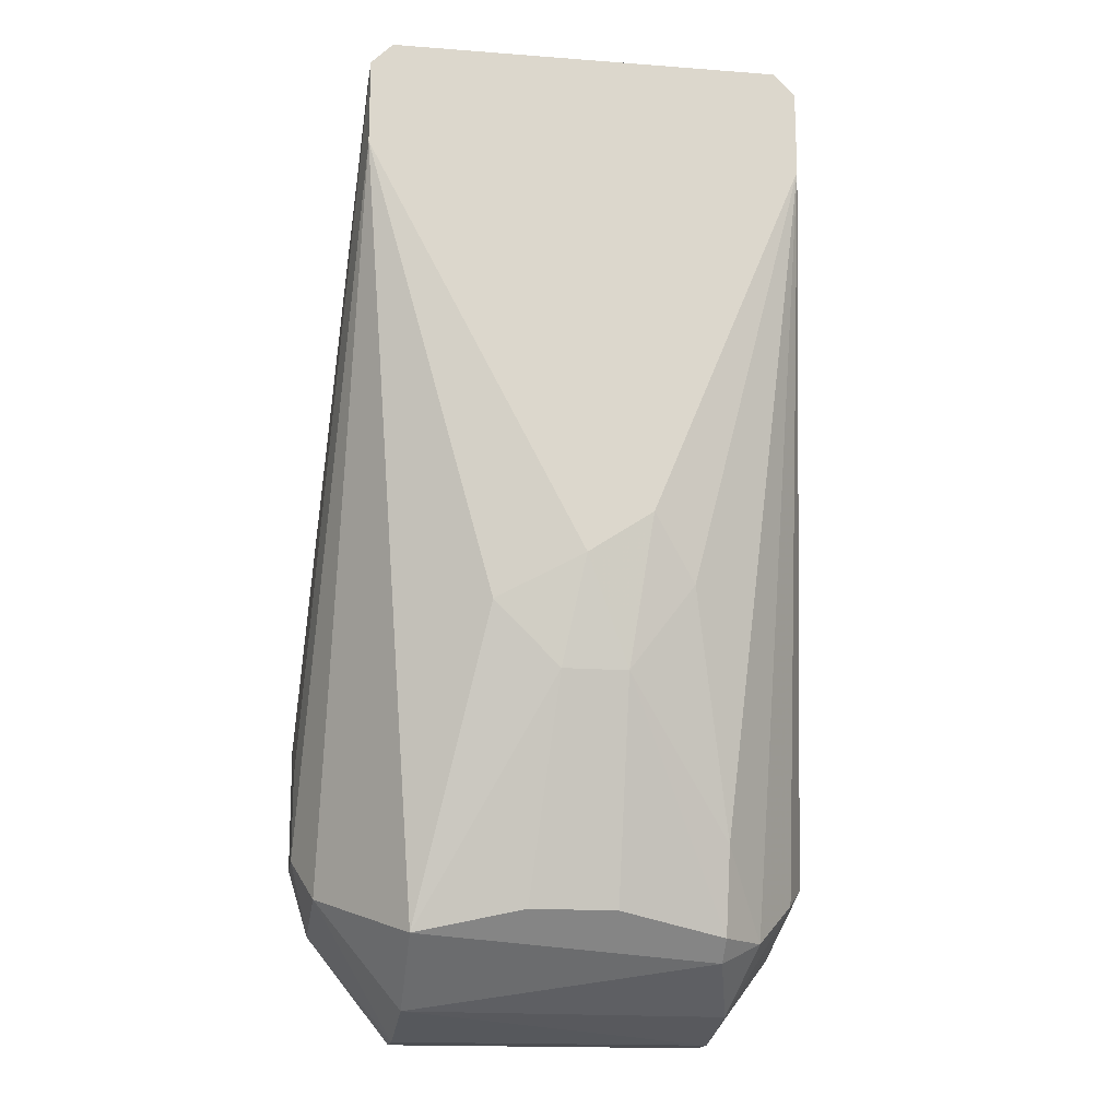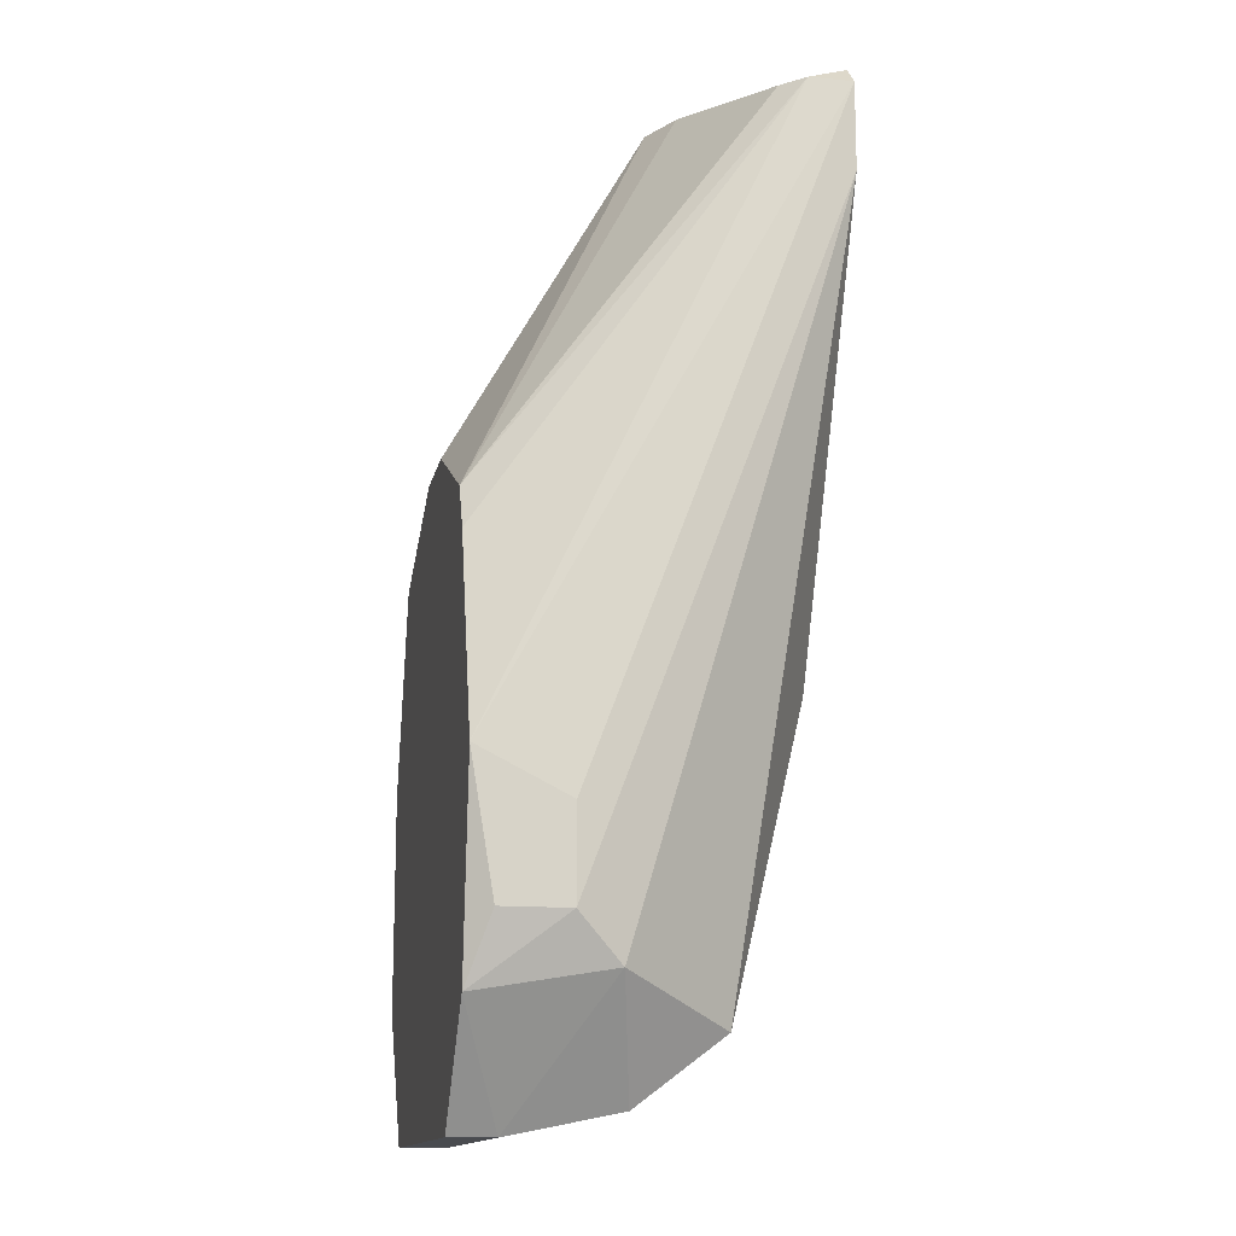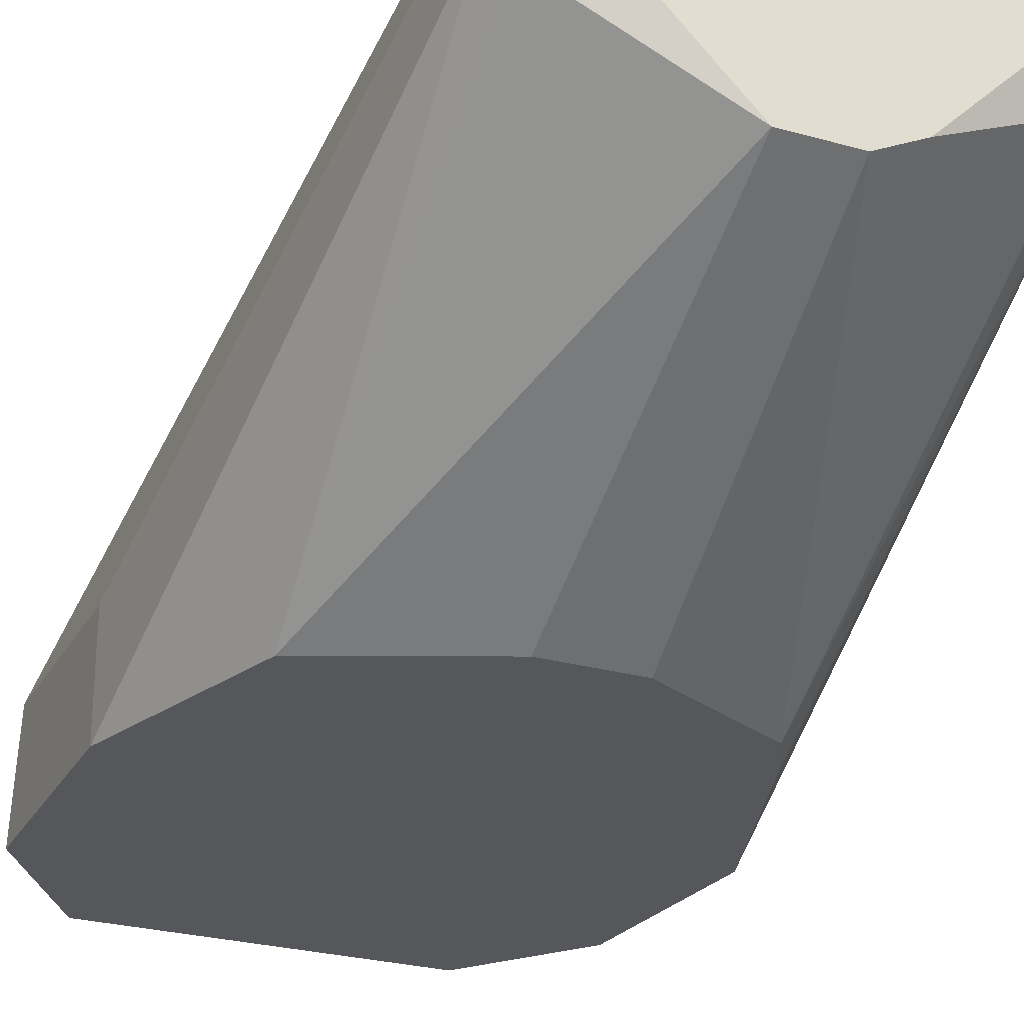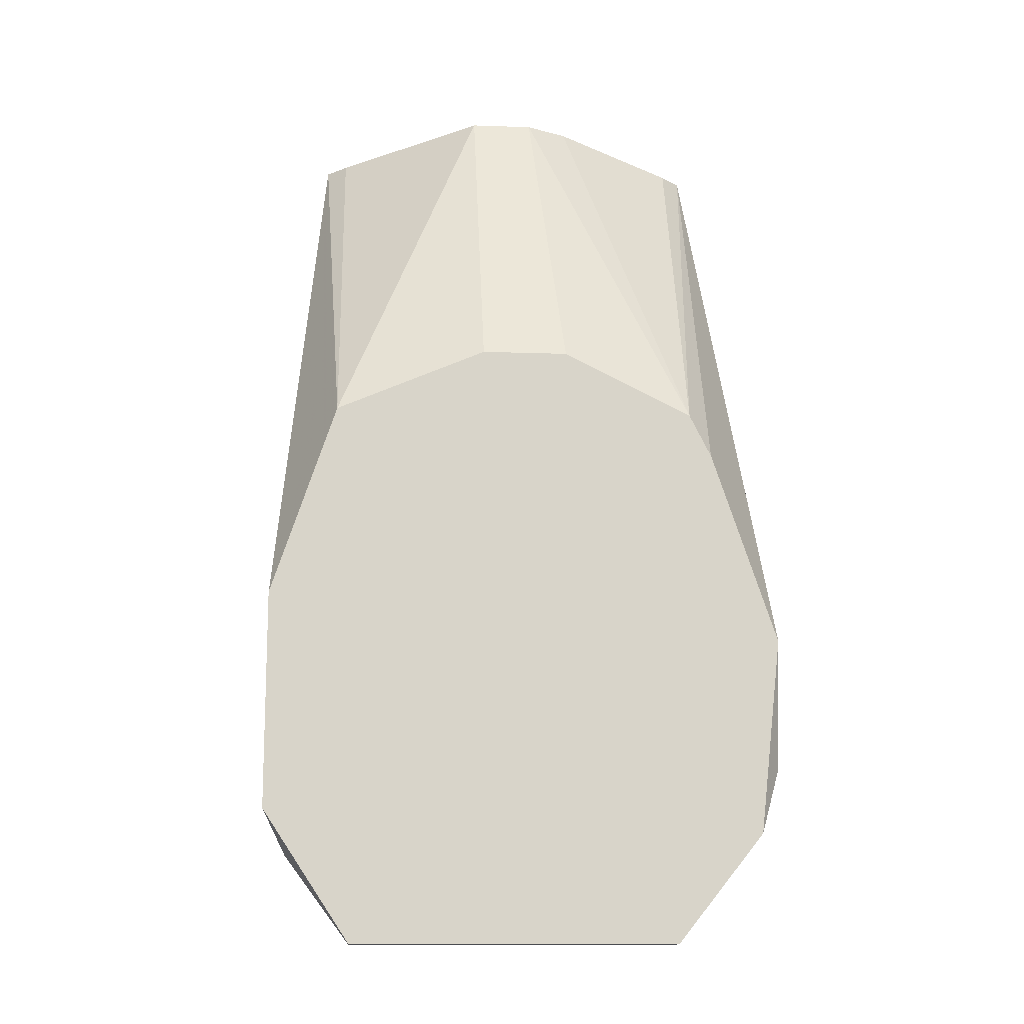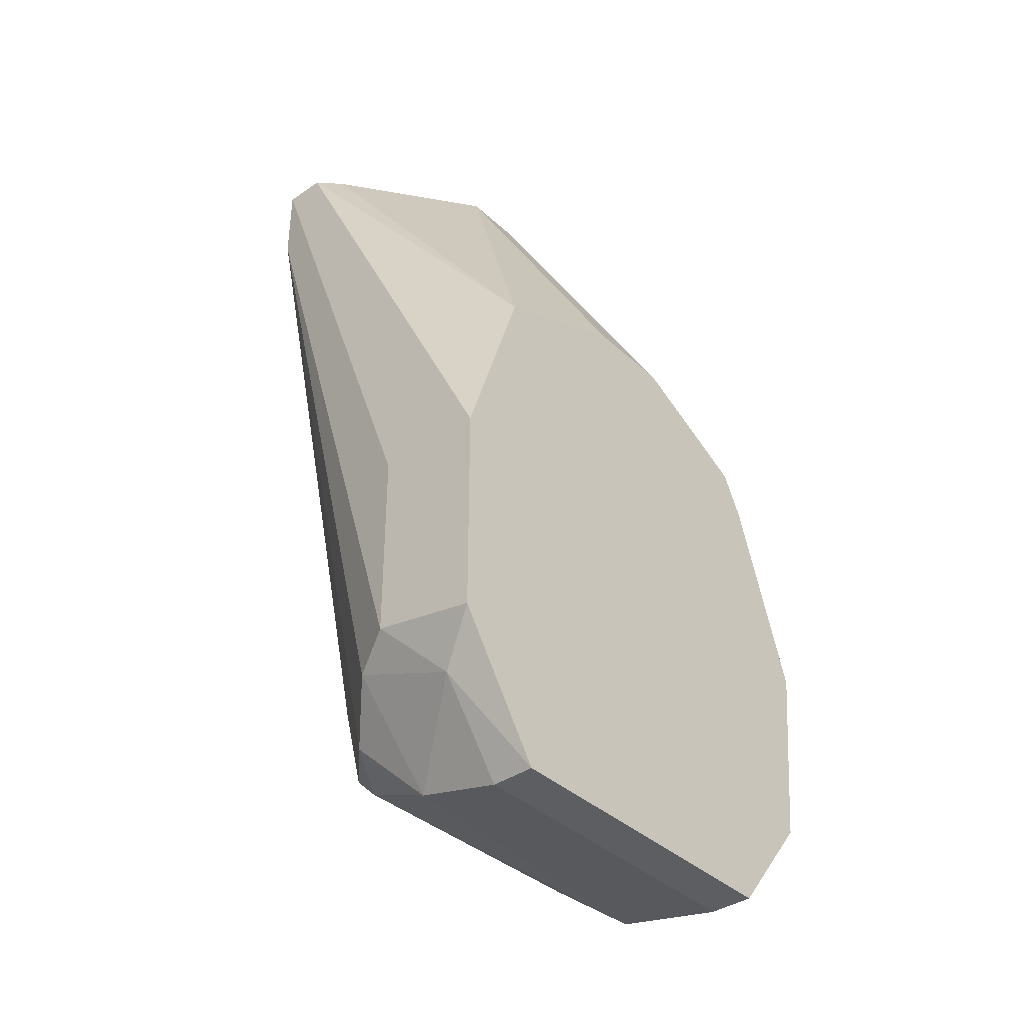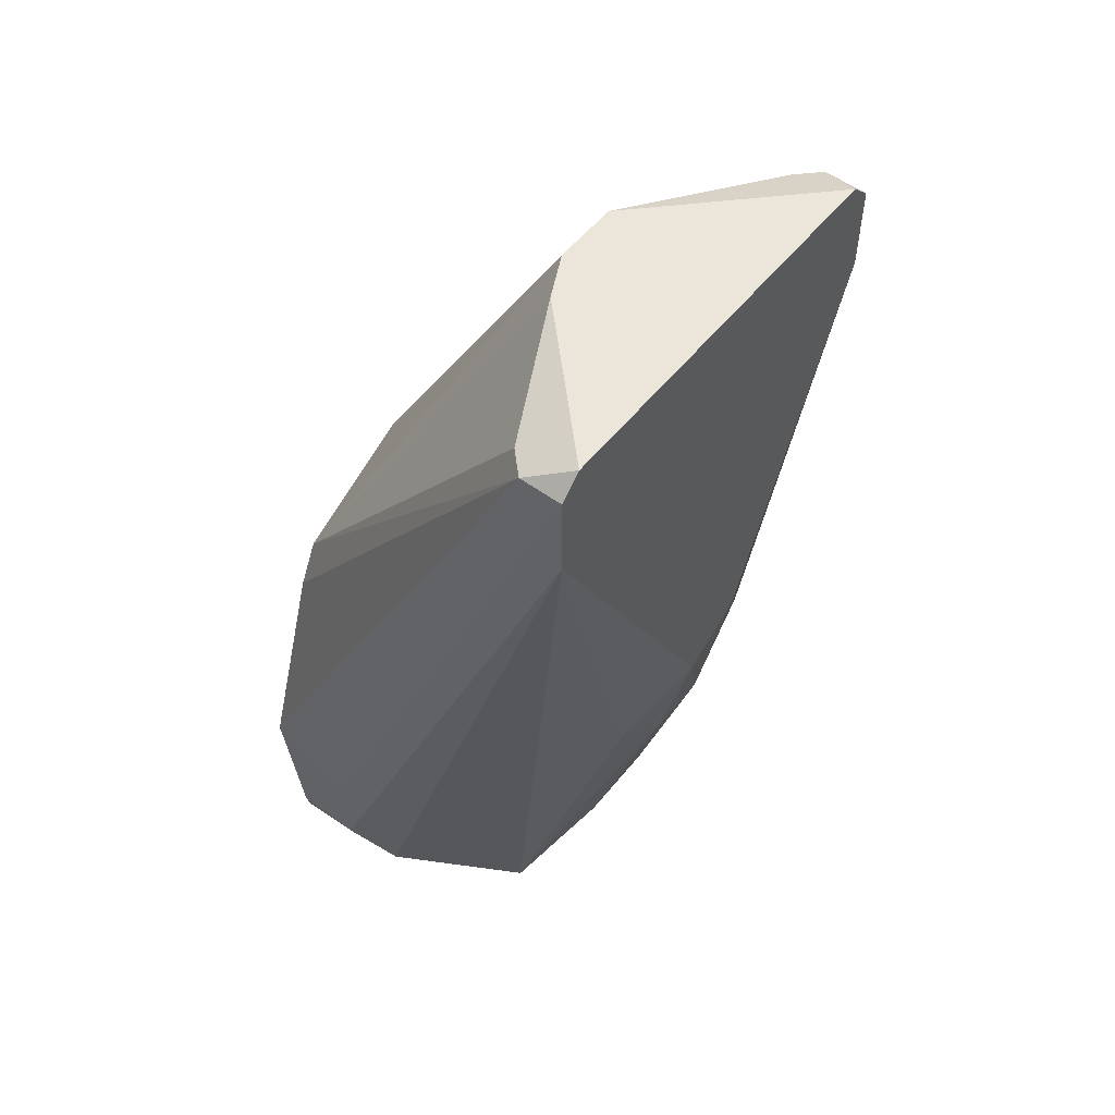
<metadata>
{"format":"obj","ext":"obj","renderer":"f3d","projection":"perspective","resolution":1024,"background":"white","views":[{"elev":-16.6,"azim":-8.8,"up":"+Y"},{"elev":-14.1,"azim":-101.6,"up":"+Y"},{"elev":-26.8,"azim":156.4,"up":"+Z"},{"elev":-13.7,"azim":175.5,"up":"+Y"},{"elev":-38.2,"azim":131.0,"up":"+Y"},{"elev":54.2,"azim":-52.1,"up":"+Y"}]}
</metadata>
<code>
v -0.007552 -0.02608 0.03796
v -0.007552 -0.02281 0.04231
v -0.007552 -0.02717 0.0325
v -0.007552 -0.02717 0.03032
v 7.7e-05 -0.005366 0.04776
v -0.001011 -0.01081 0.04667
v -0.001011 0.0208 0.04013
v -0.01191 -0.02172 0.03032
v -0.01191 -0.02063 0.03687
v -0.009735 -0.002098 0.03032
v -0.009735 0.0197 0.04449
v -0.009735 0.0208 0.04776
v -0.01082 0.0197 0.04776
v -0.01082 0.0197 0.04558
v -0.01082 0.01535 0.04776
v 0.00989 0.0197 0.04449
v 0.00989 8.1e-05 0.03032
v 0.00989 0.0208 0.04776
v 0.00989 -0.02281 0.04013
v 0.01098 0.0197 0.04776
v 0.01098 0.0197 0.04558
v 0.01098 0.01535 0.04776
v -0.004282 -0.007545 0.04667
v 0.005528 -0.006456 0.04667
v 0.01207 -0.006456 0.03032
v 0.01207 -0.02063 0.03796
v 0.01207 -0.02281 0.0325
v 0.007707 -0.0239 0.04122
v 0.007707 -0.01844 0.0434
v 0.007707 -0.02281 0.04231
v 0.01316 -0.009728 0.03578
v 0.01316 -0.009728 0.03032
v 0.01316 -0.02063 0.03032
v 0.01316 -0.01954 0.03578
v 0.002257 -0.01081 0.04667
v 0.002257 -0.02172 0.0434
v 0.002257 0.003353 0.03032
v 0.002257 0.0208 0.04013
v 0.008798 -0.02608 0.03687
v 0.008798 -0.02717 0.0325
v 0.008798 -0.02717 0.03032
v -0.003193 0.0208 0.04122
v 0.003348 -0.003188 0.04776
v -0.008643 8.1e-05 0.03032
v -0.002102 -0.02172 0.0434
v -0.002102 0.003353 0.03032
v -0.013 -0.01409 0.03469
v -0.013 -0.01844 0.03141
v -0.013 -0.01844 0.03469
v -0.013 -0.01191 0.03032
f 35 45 36
f 46 25 41
f 20 12 5
f 46 41 44
f 44 41 4
f 25 46 17
f 5 12 15
f 48 49 50
f 44 4 50
f 12 38 7
f 38 46 7
f 46 44 7
f 25 17 21
f 41 25 32
f 21 20 32
f 25 21 32
f 20 5 22
f 34 20 22
f 15 49 9
f 2 15 9
f 1 2 9
f 41 32 33
f 32 34 33
f 15 2 23
f 5 15 23
f 34 22 26
f 12 20 18
f 38 12 18
f 20 21 18
f 46 38 37
f 17 46 37
f 38 17 37
f 2 30 45
f 20 34 31
f 32 20 31
f 34 32 31
f 49 48 8
f 48 50 8
f 50 4 8
f 9 49 8
f 4 41 40
f 39 1 40
f 14 12 11
f 44 14 11
f 35 5 6
f 23 2 6
f 5 23 6
f 2 45 6
f 45 35 6
f 26 22 19
f 39 26 19
f 49 15 47
f 50 49 47
f 30 2 28
f 2 1 28
f 1 39 28
f 19 30 28
f 39 19 28
f 22 5 43
f 5 35 43
f 24 22 43
f 35 24 43
f 1 9 3
f 8 4 3
f 9 8 3
f 4 40 3
f 40 1 3
f 14 44 10
f 44 50 10
f 50 14 10
f 17 38 16
f 21 17 16
f 38 18 16
f 18 21 16
f 35 30 29
f 22 24 29
f 24 35 29
f 30 19 29
f 19 22 29
f 41 33 27
f 33 34 27
f 34 26 27
f 26 39 27
f 40 41 27
f 39 40 27
f 15 12 13
f 12 14 13
f 14 50 13
f 47 15 13
f 50 47 13
f 12 7 42
f 7 44 42
f 11 12 42
f 44 11 42
f 30 35 36
f 45 30 36

</code>
